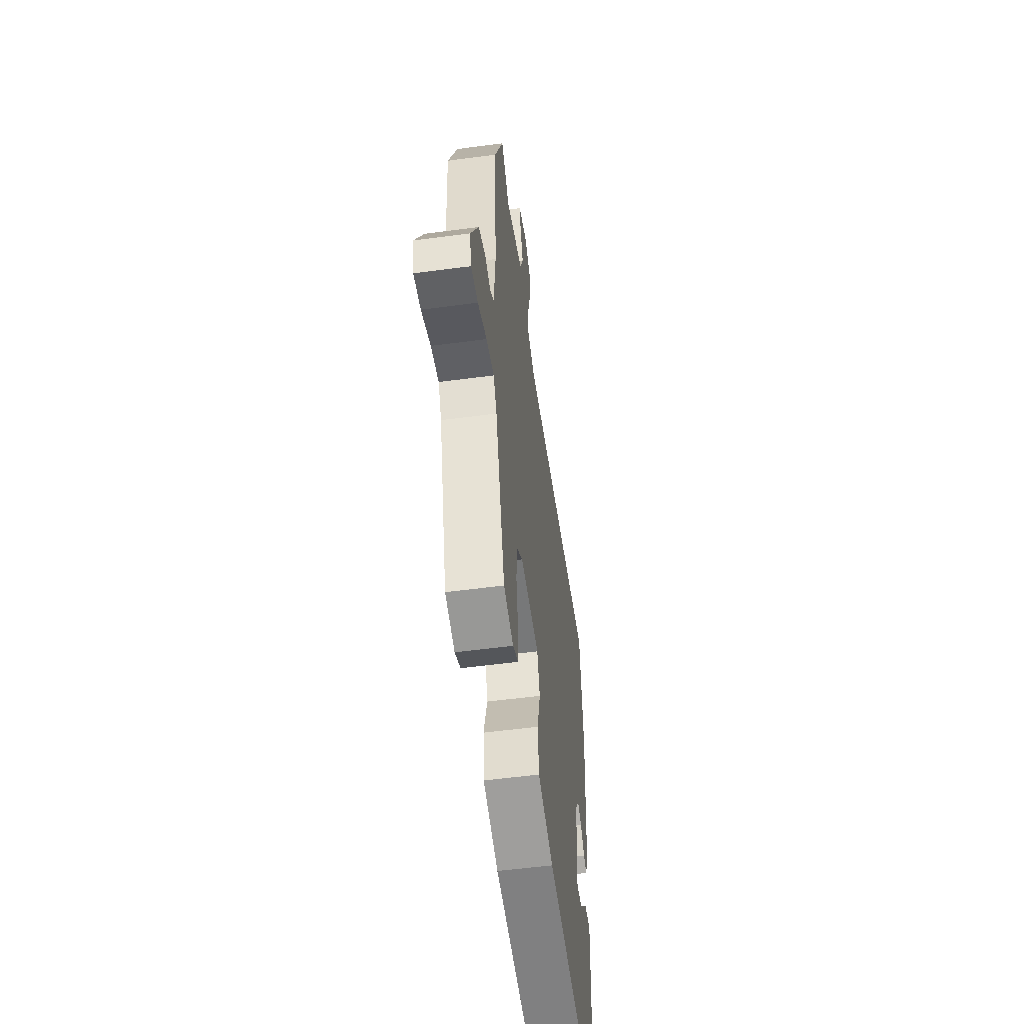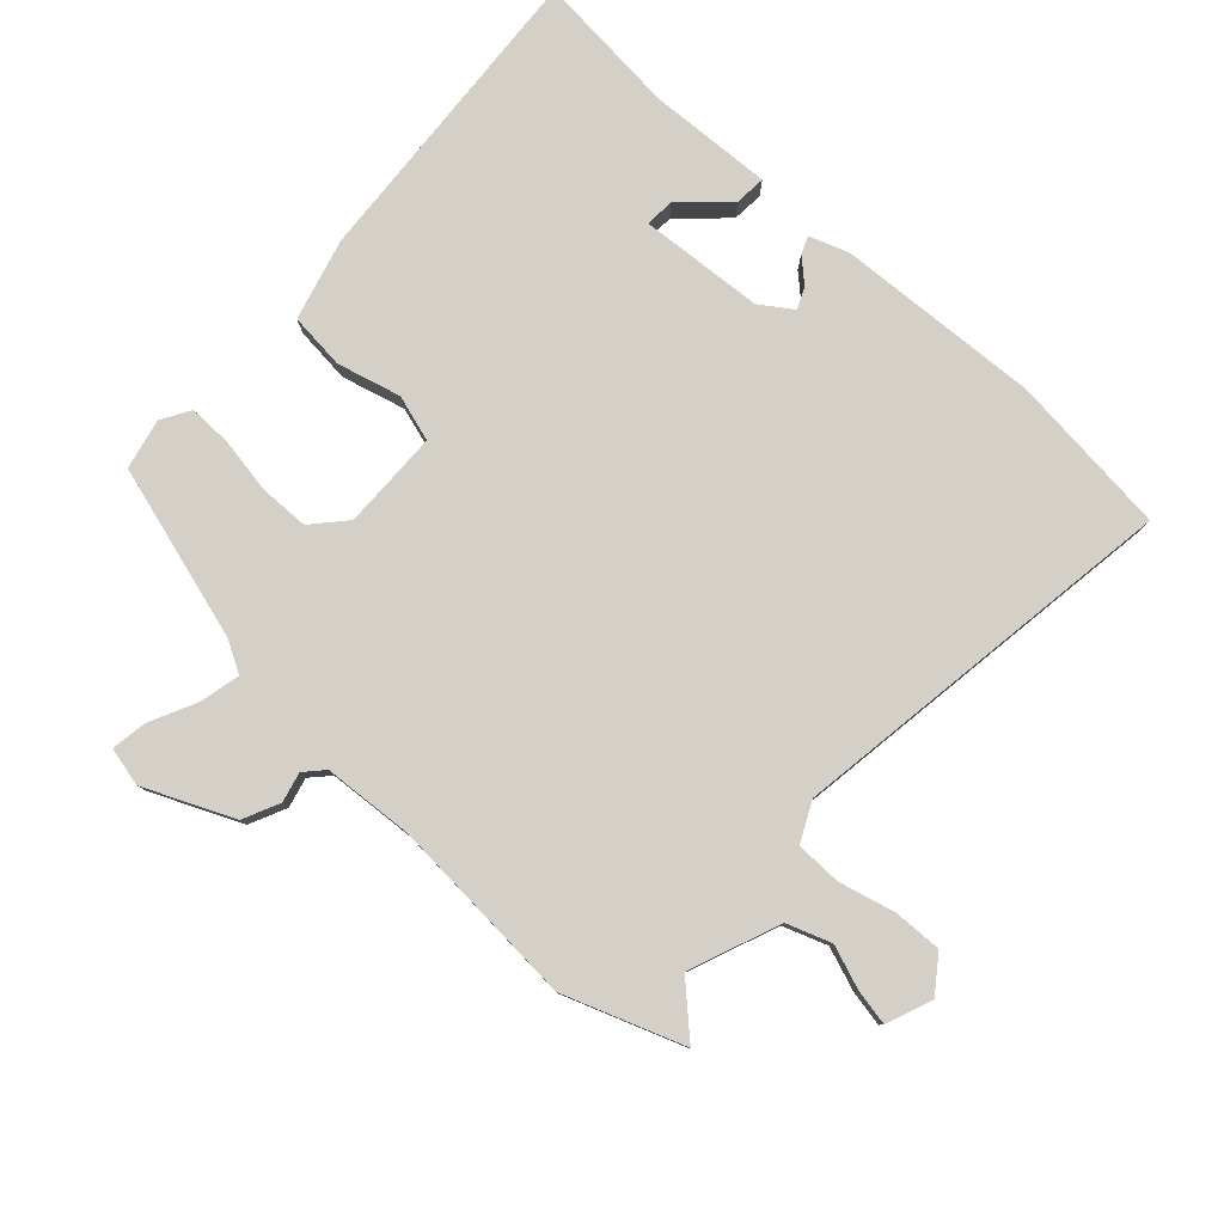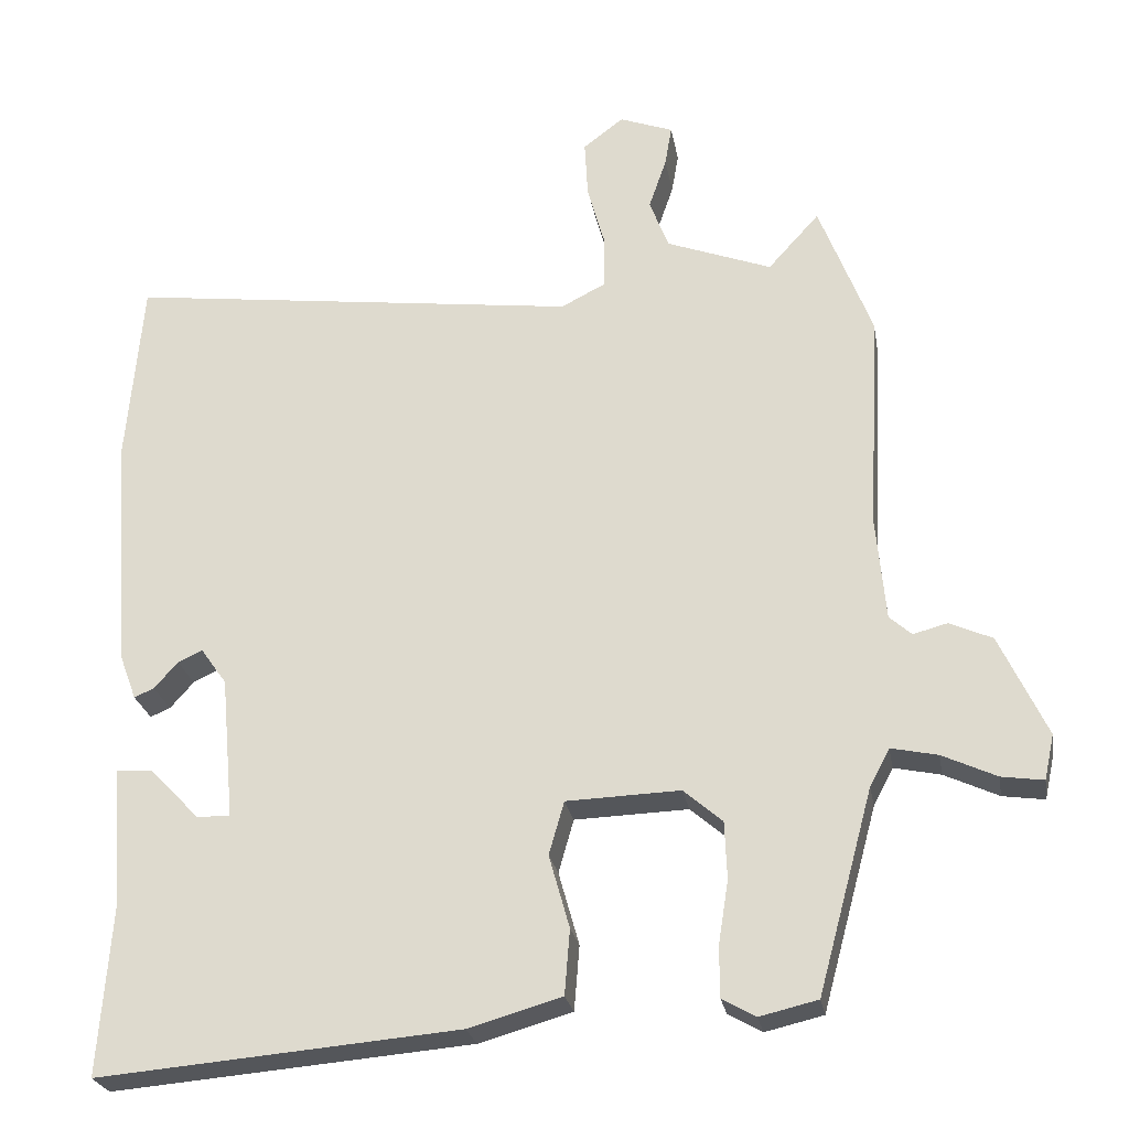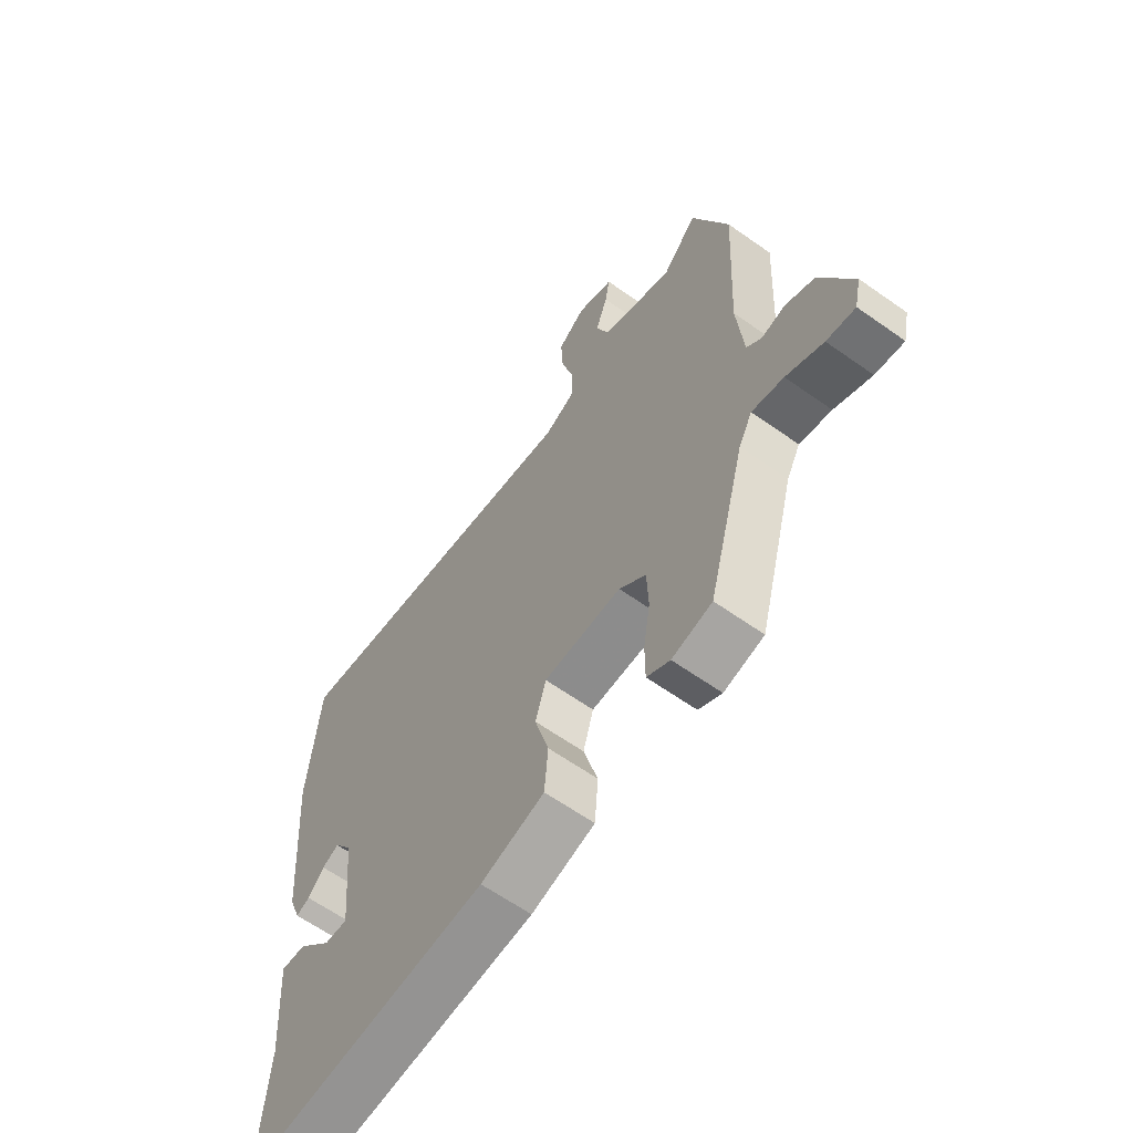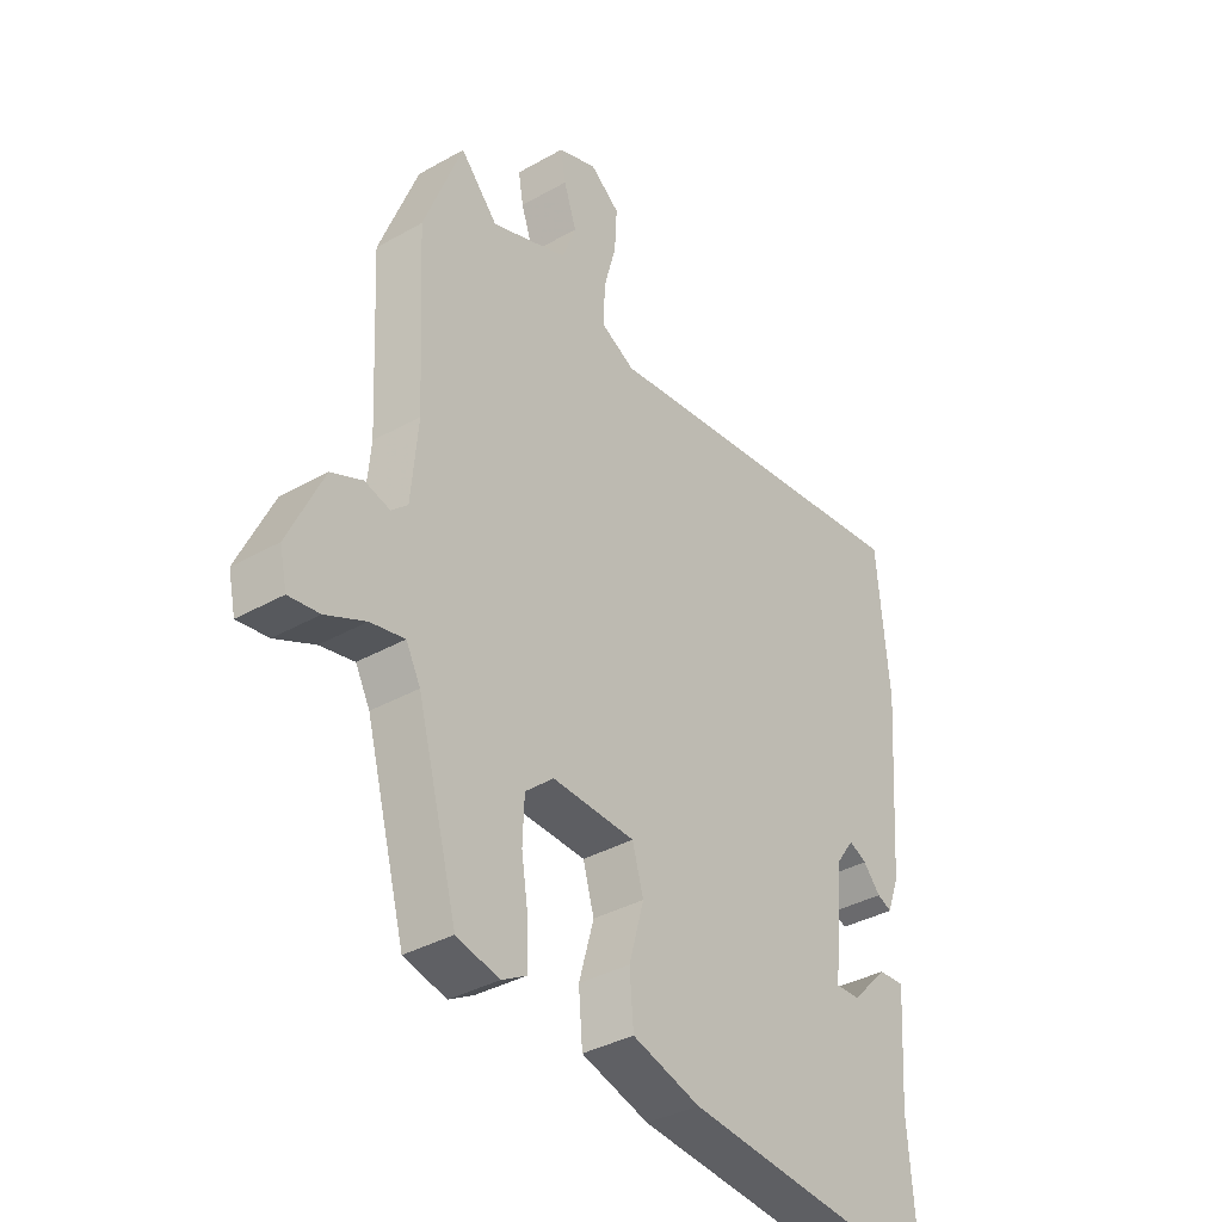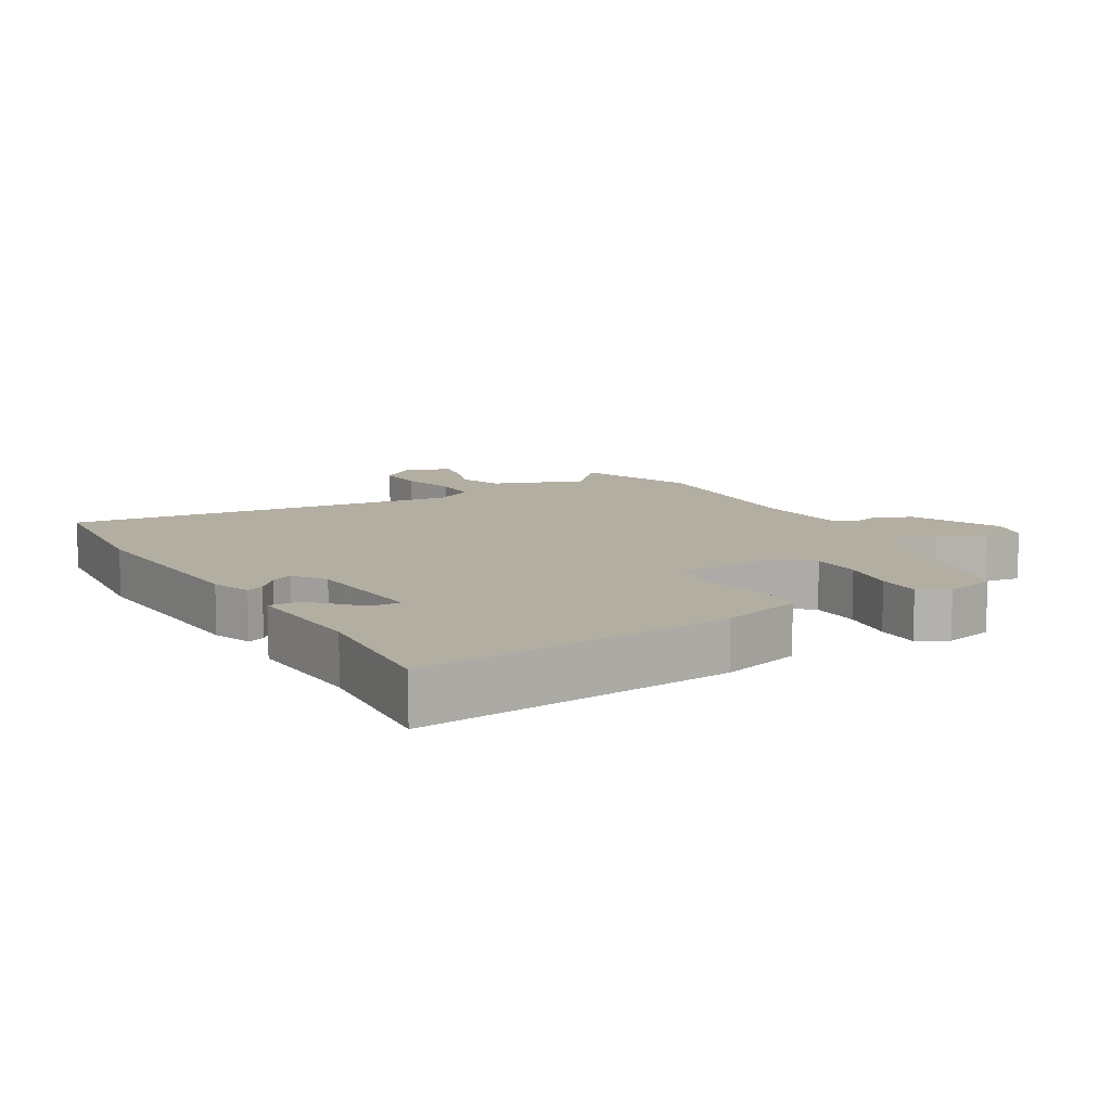
<metadata>
{"format":"obj","ext":"obj","renderer":"f3d","projection":"perspective","resolution":1024,"background":"white","views":[{"elev":-55.5,"azim":-82.0,"up":"+Z"},{"elev":80.0,"azim":-46.5,"up":"+Y"},{"elev":-25.1,"azim":-170.1,"up":"+Z"},{"elev":-62.6,"azim":-125.7,"up":"+Z"},{"elev":-36.6,"azim":-53.7,"up":"+Z"},{"elev":10.8,"azim":149.6,"up":"+Y"}]}
</metadata>
<code>
v 0.488 0.07 -0.536
v 0.016 0.07 -0.496
v -0.106 0.07 -0.461
v -0.113 0.07 -0.376
v -0.086 0.07 -0.28
v -0.106 0.07 -0.21
v -0.255 0.07 -0.205
v -0.306 0.07 -0.249
v -0.309 0.07 -0.324
v -0.296 0.07 -0.407
v -0.296 0.07 -0.473
v -0.34 0.07 -0.498
v -0.416 0.07 -0.48
v -0.488 0.07 -0.215
v -0.514 0.07 -0.166
v -0.575 0.07 -0.179
v -0.646 0.07 -0.212
v -0.701 0.07 -0.22
v -0.714 0.07 -0.161
v -0.652 0.07 -0.028
v -0.596 0.07 -0.003
v -0.551 0.07 -0.015
v -0.522 0.07 0.011
v -0.51 0.07 0.146
v -0.525 0.07 0.436
v -0.456 0.07 0.615
v -0.389 0.07 0.541
v -0.251 0.07 0.593
v -0.226 0.07 0.659
v -0.249 0.07 0.726
v -0.258 0.07 0.779
v -0.188 0.07 0.805
v -0.135 0.07 0.765
v -0.139 0.07 0.691
v -0.162 0.07 0.607
v -0.162 0.07 0.538
v -0.103 0.07 0.508
v 0.493 0.07 0.584
v 0.514 0.07 0.337
v 0.491 0.07 0.03
v 0.469 0.07 -0.029
v 0.443 0.07 -0.018
v 0.412 0.07 0.017
v 0.38 0.07 0.032
v 0.346 0.07 -0.016
v 0.329 0.07 -0.203
v 0.373 0.07 -0.201
v 0.438 0.07 -0.134
v 0.485 0.07 -0.131
v 0.472 0.07 -0.318
v 0.488 0 -0.536
v 0.016 0 -0.496
v -0.106 0 -0.461
v -0.113 0 -0.376
v -0.086 0 -0.28
v -0.106 0 -0.21
v -0.255 0 -0.205
v -0.306 0 -0.249
v -0.309 0 -0.324
v -0.296 0 -0.407
v -0.296 0 -0.473
v -0.34 0 -0.498
v -0.416 0 -0.48
v -0.488 0 -0.215
v -0.514 0 -0.166
v -0.575 0 -0.179
v -0.646 0 -0.212
v -0.701 0 -0.22
v -0.714 0 -0.161
v -0.652 0 -0.028
v -0.596 0 -0.003
v -0.551 0 -0.015
v -0.522 0 0.011
v -0.51 0 0.146
v -0.525 0 0.436
v -0.456 0 0.615
v -0.389 0 0.541
v -0.251 0 0.593
v -0.226 0 0.659
v -0.249 0 0.726
v -0.258 0 0.779
v -0.188 0 0.805
v -0.135 0 0.765
v -0.139 0 0.691
v -0.162 0 0.607
v -0.162 0 0.538
v -0.103 0 0.508
v 0.493 0 0.584
v 0.514 0 0.337
v 0.491 0 0.03
v 0.469 0 -0.029
v 0.443 0 -0.018
v 0.412 0 0.017
v 0.38 0 0.032
v 0.346 0 -0.016
v 0.329 0 -0.203
v 0.373 0 -0.201
v 0.438 0 -0.134
v 0.485 0 -0.131
v 0.472 0 -0.318
f 47 48 49 50
f 46 47 50 1
f 40 41 42 43
f 40 43 44
f 37 38 39 40
f 36 37 40 44
f 32 33 34 35
f 32 35 36
f 29 30 31 32
f 29 32 36
f 28 29 36
f 27 28 36 44
f 24 25 26 27
f 23 24 27 44
f 19 20 21 22
f 17 18 19 22
f 16 17 22 23
f 15 16 23 44
f 11 12 13 14
f 9 10 11 14
f 8 9 14 15
f 7 8 15
f 6 7 15 44
f 2 3 4 5
f 46 1 2 5
f 45 46 5 6
f 6 44 45
f 100 99 98 97
f 51 100 97 96
f 93 92 91 90
f 94 93 90
f 90 89 88 87
f 94 90 87 86
f 85 84 83 82
f 86 85 82
f 82 81 80 79
f 86 82 79
f 86 79 78
f 94 86 78 77
f 77 76 75 74
f 94 77 74 73
f 72 71 70 69
f 72 69 68 67
f 73 72 67 66
f 94 73 66 65
f 64 63 62 61
f 64 61 60 59
f 65 64 59 58
f 65 58 57
f 94 65 57 56
f 55 54 53 52
f 55 52 51 96
f 56 55 96 95
f 95 94 56
f 1 51 52 2
f 2 52 53 3
f 3 53 54 4
f 4 54 55 5
f 5 55 56 6
f 6 56 57 7
f 7 57 58 8
f 8 58 59 9
f 9 59 60 10
f 10 60 61 11
f 11 61 62 12
f 12 62 63 13
f 13 63 64 14
f 14 64 65 15
f 15 65 66 16
f 16 66 67 17
f 17 67 68 18
f 18 68 69 19
f 19 69 70 20
f 20 70 71 21
f 21 71 72 22
f 22 72 73 23
f 23 73 74 24
f 24 74 75 25
f 25 75 76 26
f 26 76 77 27
f 27 77 78 28
f 28 78 79 29
f 29 79 80 30
f 30 80 81 31
f 31 81 82 32
f 32 82 83 33
f 33 83 84 34
f 34 84 85 35
f 35 85 86 36
f 36 86 87 37
f 37 87 88 38
f 38 88 89 39
f 39 89 90 40
f 40 90 91 41
f 41 91 92 42
f 42 92 93 43
f 43 93 94 44
f 44 94 95 45
f 45 95 96 46
f 46 96 97 47
f 47 97 98 48
f 48 98 99 49
f 49 99 100 50
f 50 100 51 1

</code>
